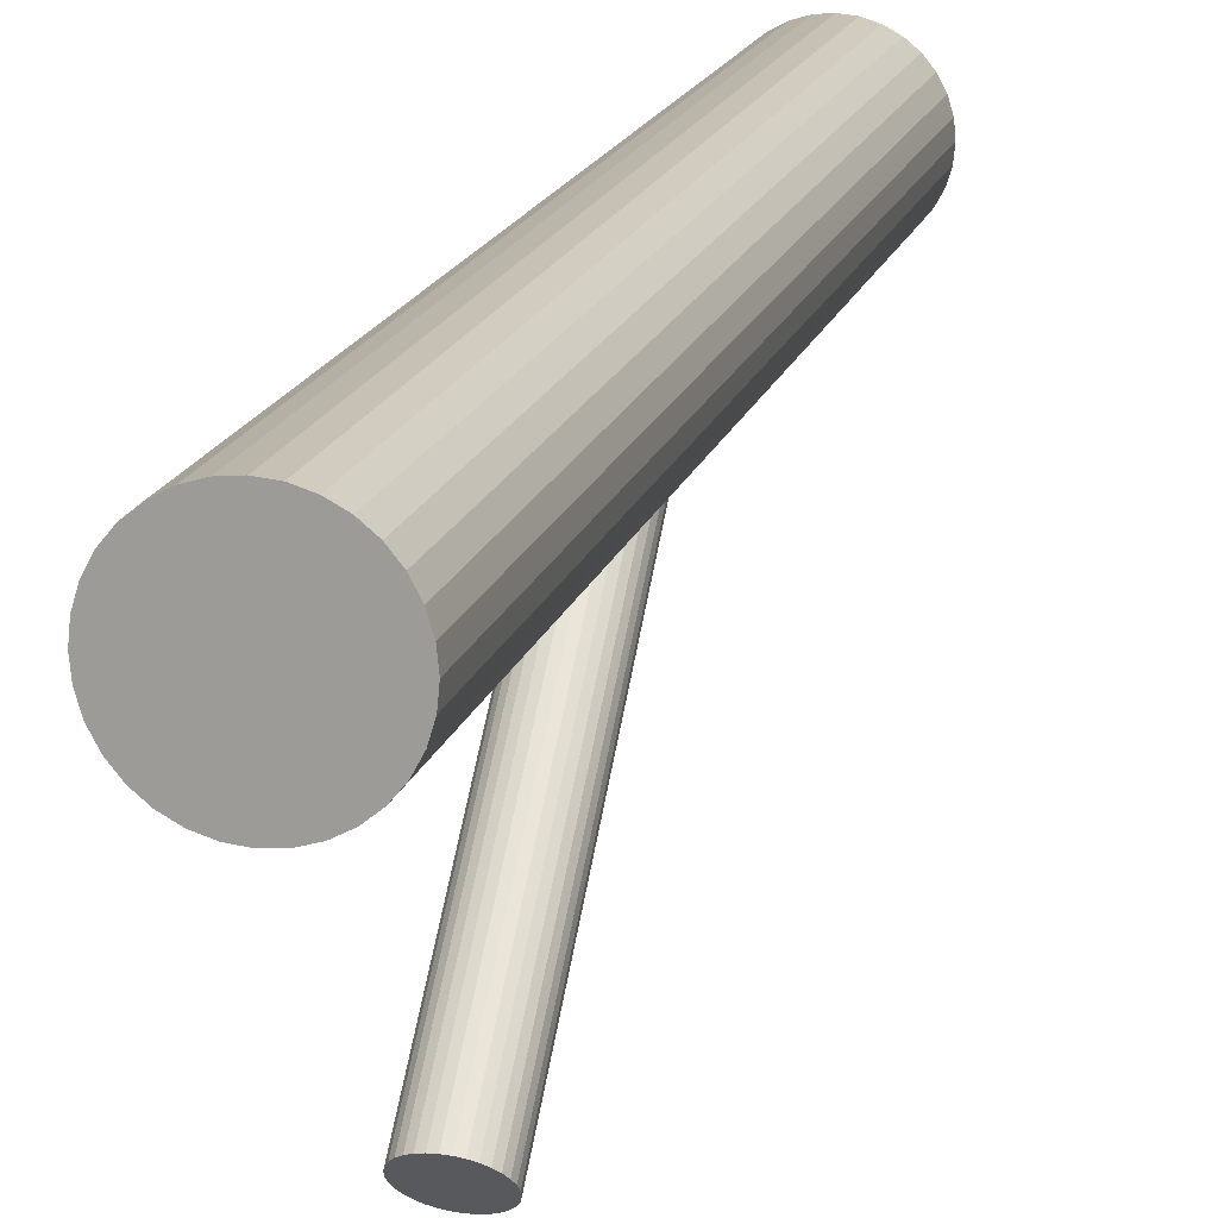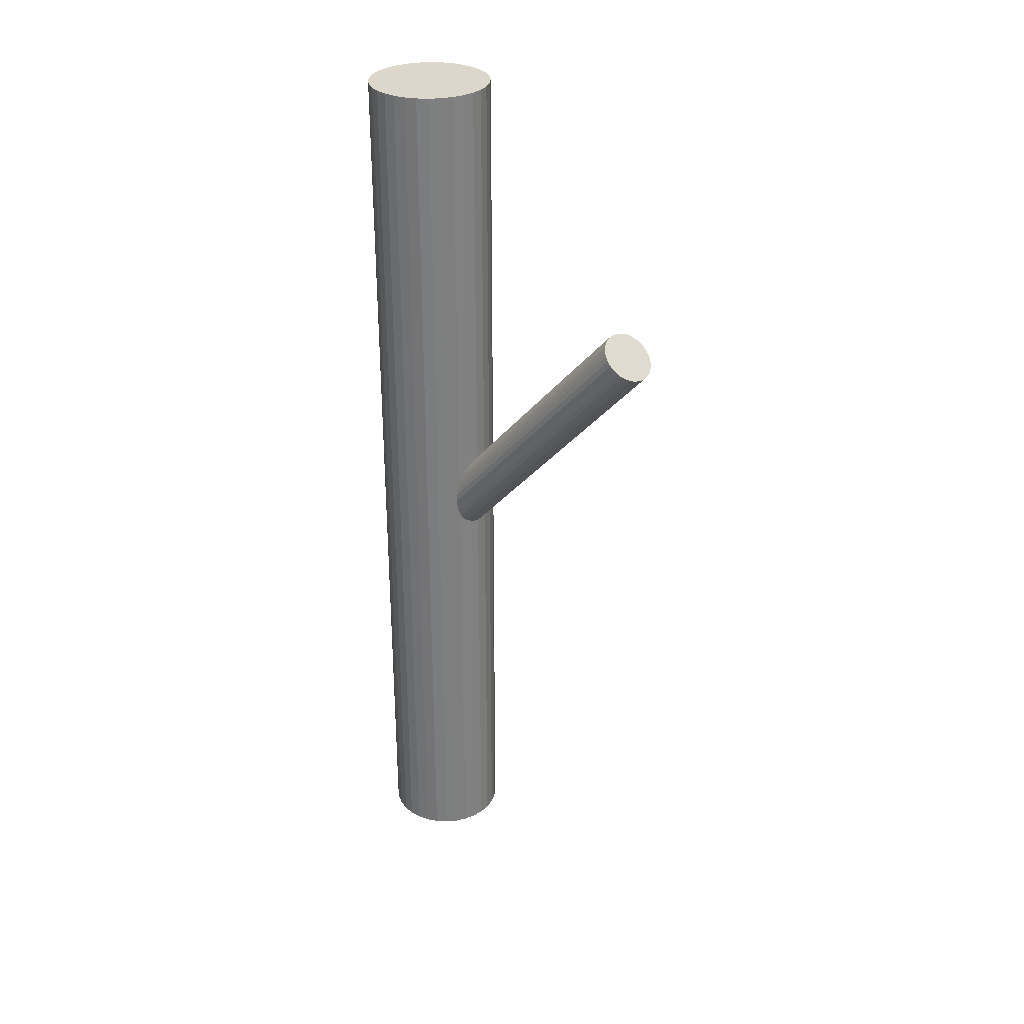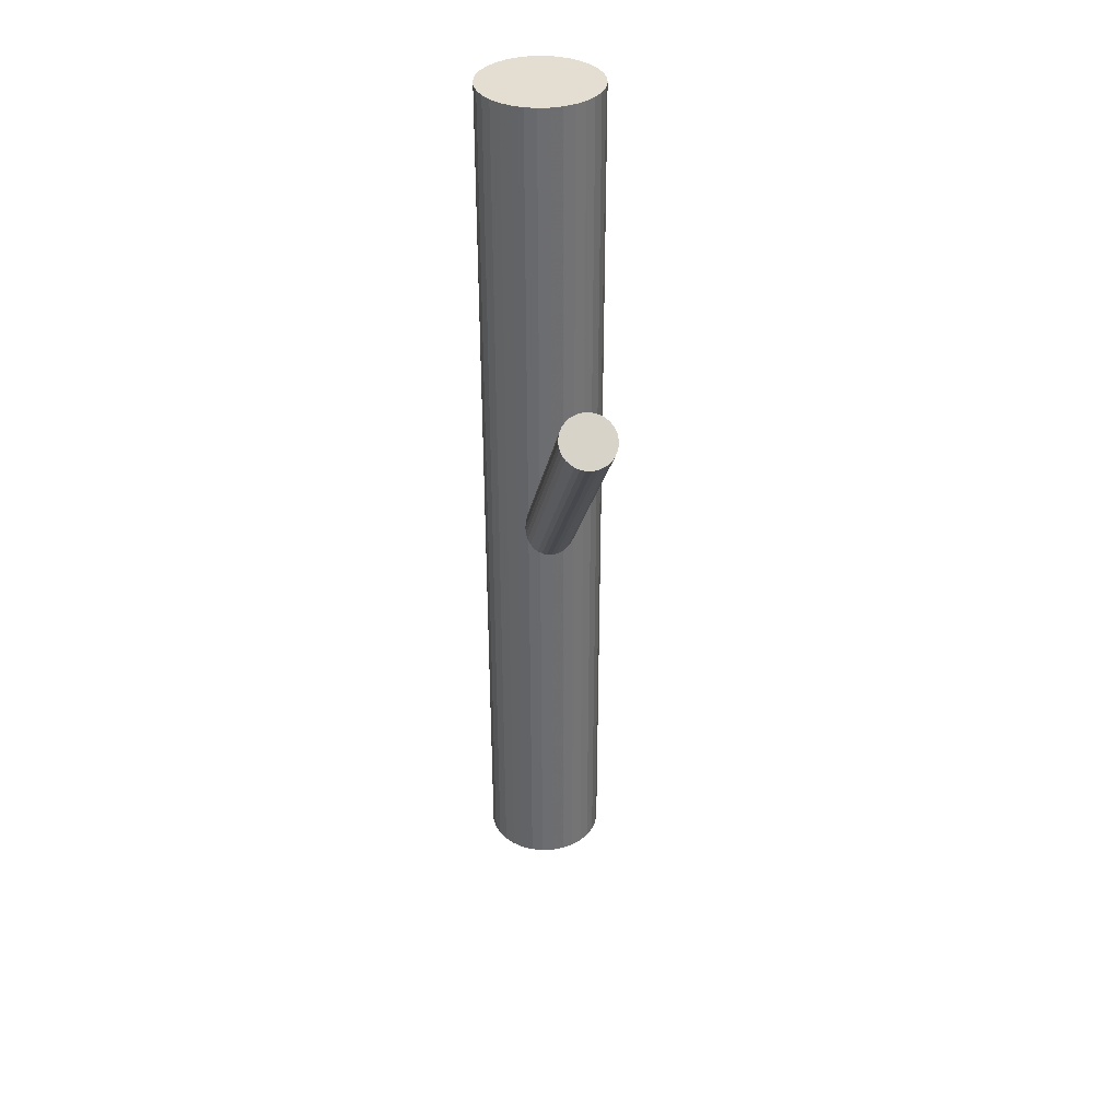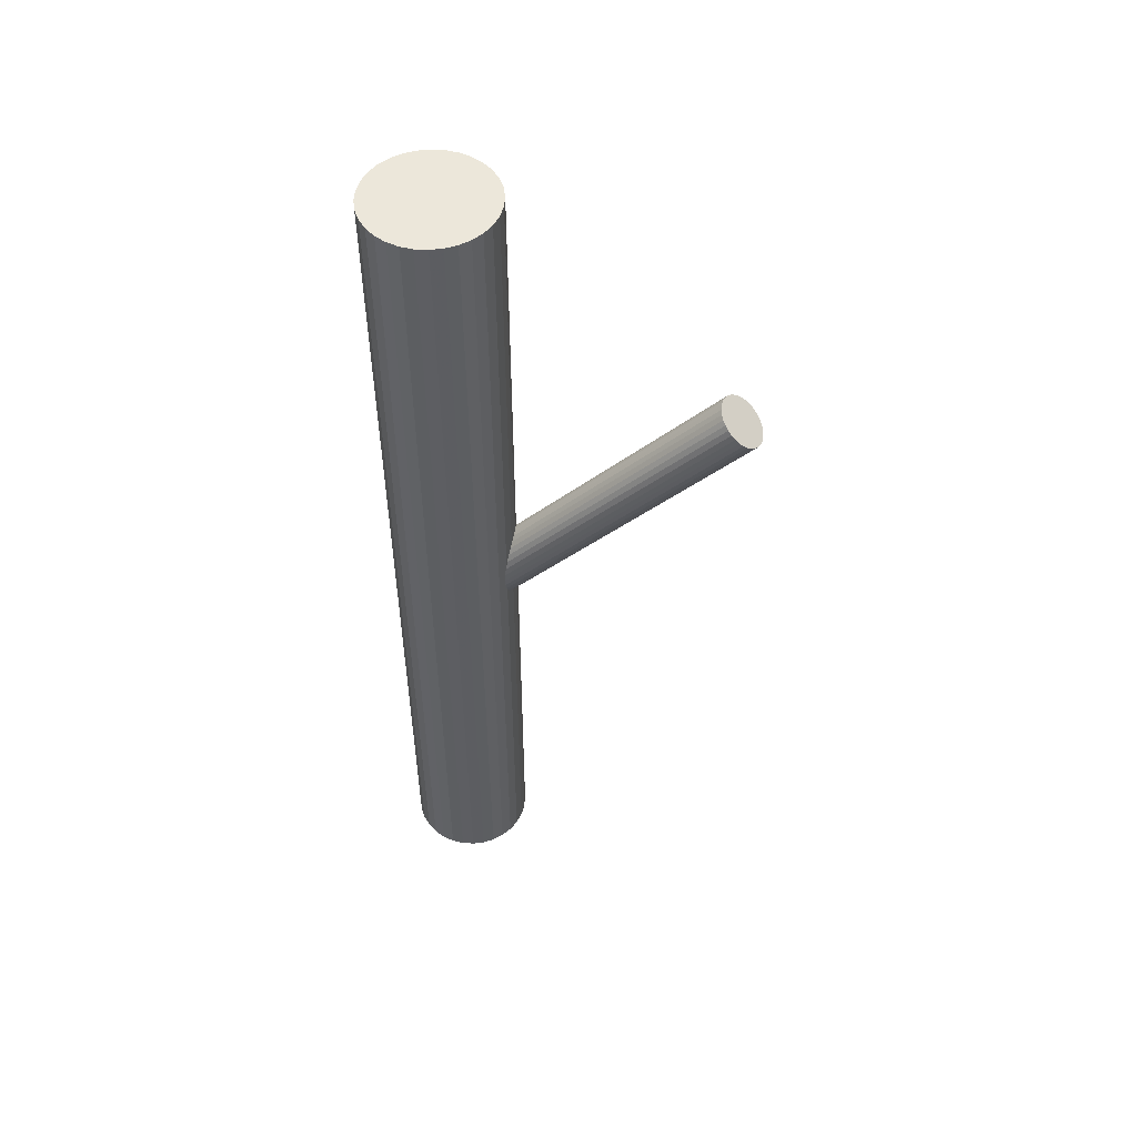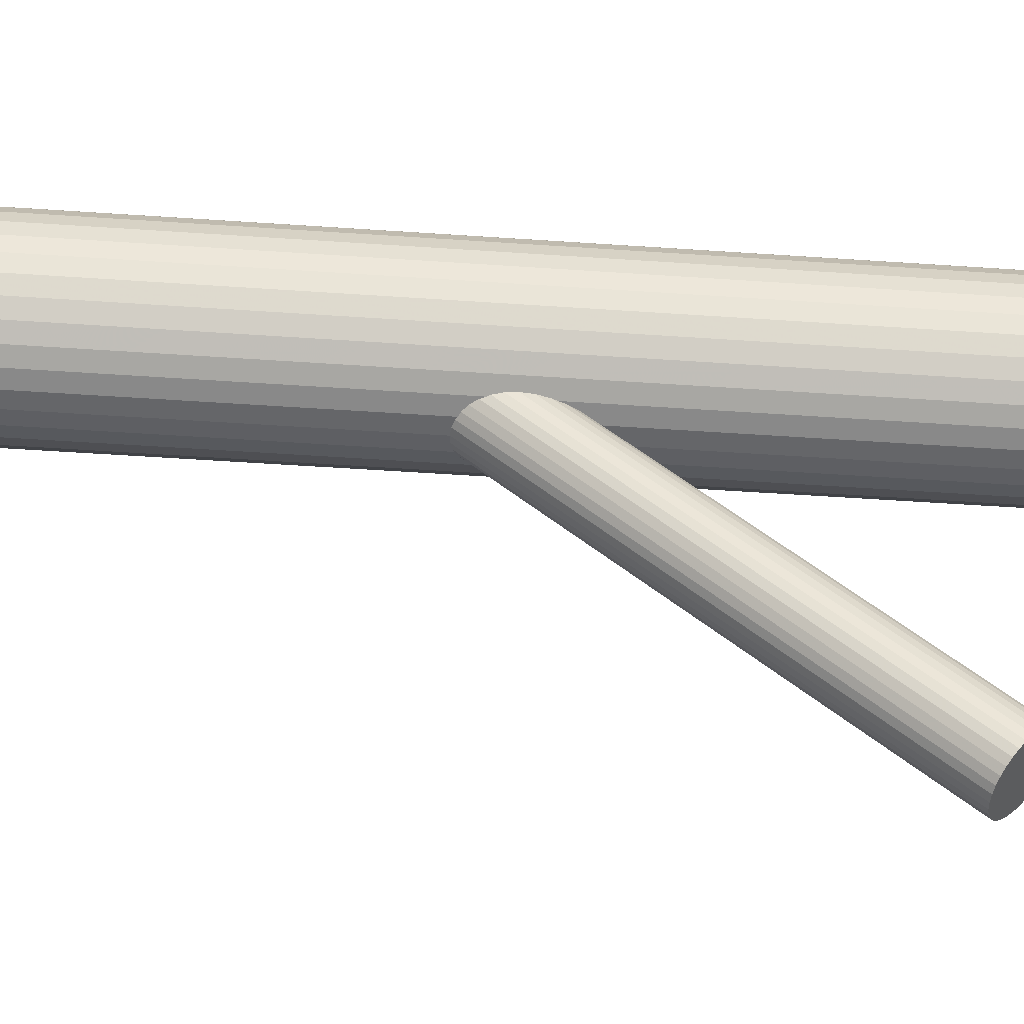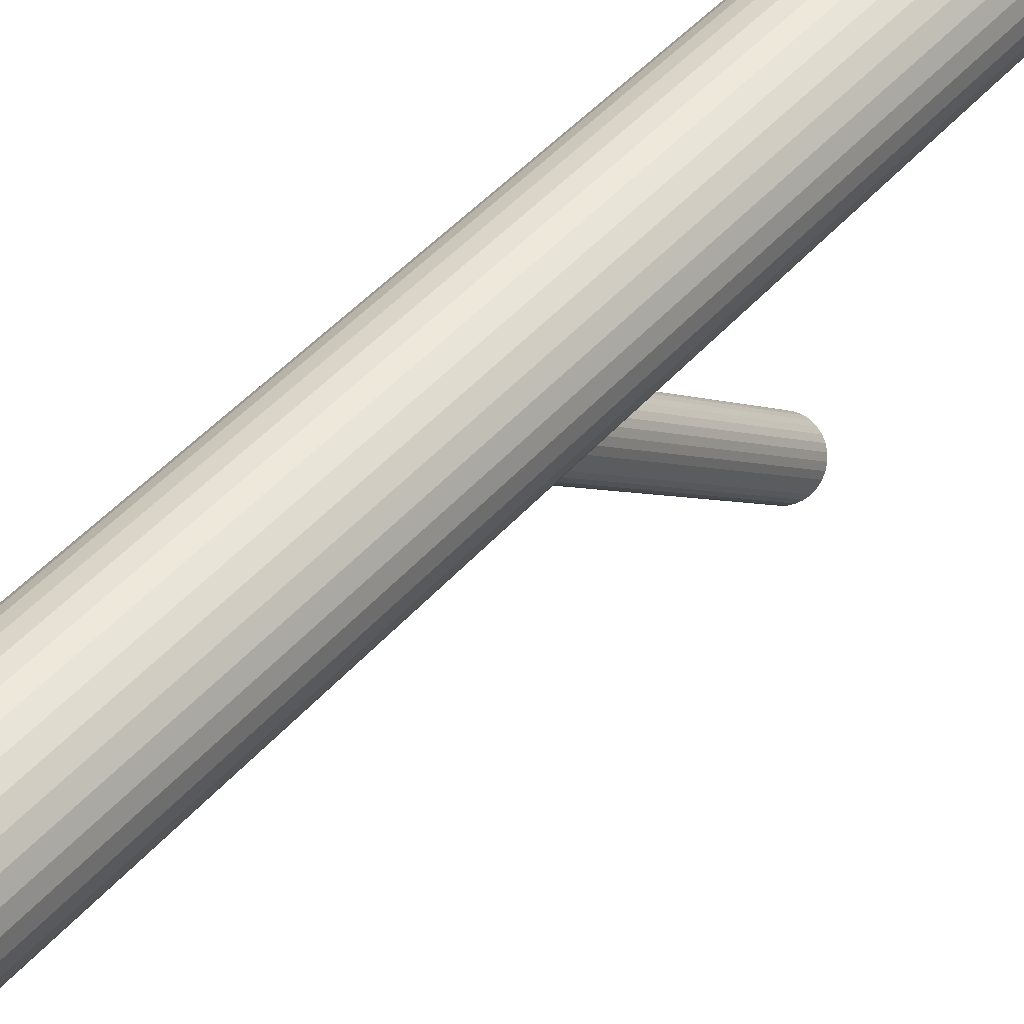
<metadata>
{"format":"obj","ext":"obj","renderer":"f3d","projection":"perspective","resolution":1024,"background":"white","views":[{"elev":16.6,"azim":14.2,"up":"+Y"},{"elev":30.8,"azim":-46.5,"up":"+Z"},{"elev":36.2,"azim":-9.1,"up":"+Z"},{"elev":51.4,"azim":-80.8,"up":"+Z"},{"elev":-46.2,"azim":-94.6,"up":"+Y"},{"elev":47.0,"azim":-141.1,"up":"+Y"}]}
</metadata>
<code>
v -0 0.05755 -0.5
v -0 0.05755 0.5
v -0 0.1032 -0.08464
v 0 0.1247 -0.06521
v 0 0.1247 -0.5
v 0 0.1247 0.5
v 0 0.1462 -0.04578
v -0 -0.1919 0.2422
v 0 -0.1704 0.2616
v 0 -0.1489 0.281
v 0 0.1919 -0.5
v 0 0.1919 0.5
v -0.03732 0.1806 -0.5
v -0.03732 0.1806 0.5
v -0.03732 0.06887 -0.5
v -0.03732 0.06887 0.5
v 0.06589 0.1378 -0.5
v 0.06589 0.1378 0.5
v 0.06589 0.1116 -0.5
v 0.06589 0.1116 0.5
v -0.01109 0.1049 -0.08317
v -0.01109 -0.1903 0.2436
v -0.01109 0.1446 -0.04726
v -0.01109 -0.1505 0.2795
v 0.02679 -0.1786 0.2542
v 0.02679 0.133 -0.05778
v 0.02679 0.1165 -0.07265
v 0.02679 -0.1622 0.269
v -0.01611 -0.1525 0.2778
v -0.01611 0.1068 -0.08137
v -0.01611 0.1426 -0.04906
v -0.01611 -0.1883 0.2454
v 0.0205 0.1095 -0.07895
v 0.0205 -0.1856 0.2479
v 0.0205 0.1399 -0.05147
v 0.0205 -0.1552 0.2753
v -0.02571 0.06266 -0.5
v -0.02571 0.06266 0.5
v -0.02571 0.1868 -0.5
v -0.02571 0.1868 0.5
v 0.02899 0.1247 -0.06521
v 0.02899 -0.1704 0.2616
v -0.01311 0.05884 -0.5
v -0.01311 0.05884 0.5
v -0.01311 0.1906 -0.5
v -0.01311 0.1906 0.5
v -0.04751 0.1722 -0.5
v -0.04751 0.1722 0.5
v -0.04751 0.07723 -0.5
v -0.04751 0.07723 0.5
v 0.06718 0.1247 -0.5
v 0.06718 0.1247 0.5
v -0.06207 0.1504 -0.5
v -0.06207 0.1504 0.5
v -0.06207 0.09902 -0.5
v -0.06207 0.09902 0.5
v 0.005656 -0.1493 0.2807
v 0.005656 0.1036 -0.08427
v 0.005656 -0.1915 0.2425
v 0.005656 0.1458 -0.04615
v -0.02844 0.1289 -0.06142
v -0.02844 -0.1662 0.2654
v -0.02844 0.1205 -0.069
v -0.02844 -0.1746 0.2578
v -0.02411 -0.1584 0.2724
v -0.02411 0.1128 -0.07601
v -0.02411 -0.1824 0.2508
v -0.02411 0.1367 -0.05442
v 0.05586 0.1621 -0.5
v 0.05586 0.1621 0.5
v 0.05586 0.08741 -0.5
v 0.05586 0.08741 0.5
v -0.05586 0.1621 -0.5
v -0.05586 0.1621 0.5
v -0.05586 0.08741 -0.5
v -0.05586 0.08741 0.5
v 0.02411 -0.1584 0.2724
v 0.02411 0.1128 -0.07601
v 0.02411 -0.1824 0.2508
v 0.02411 0.1367 -0.05442
v 0.02844 0.1289 -0.06142
v 0.02844 -0.1662 0.2654
v 0.02844 0.1205 -0.069
v 0.02844 -0.1746 0.2578
v -0.005656 -0.1493 0.2807
v -0.005656 0.1036 -0.08427
v -0.005656 -0.1915 0.2425
v -0.005656 0.1458 -0.04615
v 0.06207 0.1504 -0.5
v 0.06207 0.1504 0.5
v 0.06207 0.09902 -0.5
v 0.06207 0.09902 0.5
v -0.06718 0.1247 -0.5
v -0.06718 0.1247 0.5
v 0.04751 0.1722 -0.5
v 0.04751 0.1722 0.5
v 0.04751 0.07723 -0.5
v 0.04751 0.07723 0.5
v 0.01311 0.05884 -0.5
v 0.01311 0.05884 0.5
v 0.01311 0.1906 -0.5
v 0.01311 0.1906 0.5
v -0.02899 0.1247 -0.06521
v -0.02899 -0.1704 0.2616
v 0.02571 0.06266 -0.5
v 0.02571 0.06266 0.5
v 0.02571 0.1868 -0.5
v 0.02571 0.1868 0.5
v -0.0205 0.1095 -0.07895
v -0.0205 -0.1856 0.2479
v -0.0205 0.1399 -0.05147
v -0.0205 -0.1552 0.2753
v 0.01611 -0.1525 0.2778
v 0.01611 0.1068 -0.08137
v 0.01611 0.1426 -0.04906
v 0.01611 -0.1883 0.2454
v -0.02679 -0.1786 0.2542
v -0.02679 0.133 -0.05778
v -0.02679 0.1165 -0.07265
v -0.02679 -0.1622 0.269
v 0.01109 0.1049 -0.08317
v 0.01109 -0.1903 0.2436
v 0.01109 0.1446 -0.04726
v 0.01109 -0.1505 0.2795
v -0.06589 0.1378 -0.5
v -0.06589 0.1378 0.5
v -0.06589 0.1116 -0.5
v -0.06589 0.1116 0.5
v 0.03732 0.1806 -0.5
v 0.03732 0.1806 0.5
v 0.03732 0.06887 -0.5
v 0.03732 0.06887 0.5
f 51 5 17
f 51 17 52
f 52 17 18
f 52 18 6
f 17 5 89
f 17 89 18
f 18 89 90
f 18 90 6
f 89 5 69
f 89 69 90
f 90 69 70
f 90 70 6
f 69 5 95
f 69 95 70
f 70 95 96
f 70 96 6
f 95 5 129
f 95 129 96
f 96 129 130
f 96 130 6
f 129 5 107
f 129 107 130
f 130 107 108
f 130 108 6
f 107 5 101
f 107 101 108
f 108 101 102
f 108 102 6
f 101 5 11
f 101 11 102
f 102 11 12
f 102 12 6
f 11 5 45
f 11 45 12
f 12 45 46
f 12 46 6
f 45 5 39
f 45 39 46
f 46 39 40
f 46 40 6
f 39 5 13
f 39 13 40
f 40 13 14
f 40 14 6
f 13 5 47
f 13 47 14
f 14 47 48
f 14 48 6
f 47 5 73
f 47 73 48
f 48 73 74
f 48 74 6
f 73 5 53
f 73 53 74
f 74 53 54
f 74 54 6
f 53 5 125
f 53 125 54
f 54 125 126
f 54 126 6
f 125 5 93
f 125 93 126
f 126 93 94
f 126 94 6
f 93 5 127
f 93 127 94
f 94 127 128
f 94 128 6
f 127 5 55
f 127 55 128
f 128 55 56
f 128 56 6
f 55 5 75
f 55 75 56
f 56 75 76
f 56 76 6
f 75 5 49
f 75 49 76
f 76 49 50
f 76 50 6
f 49 5 15
f 49 15 50
f 50 15 16
f 50 16 6
f 15 5 37
f 15 37 16
f 16 37 38
f 16 38 6
f 37 5 43
f 37 43 38
f 38 43 44
f 38 44 6
f 43 5 1
f 43 1 44
f 44 1 2
f 44 2 6
f 1 5 99
f 1 99 2
f 2 99 100
f 2 100 6
f 99 5 105
f 99 105 100
f 100 105 106
f 100 106 6
f 105 5 131
f 105 131 106
f 106 131 132
f 106 132 6
f 131 5 97
f 131 97 132
f 132 97 98
f 132 98 6
f 97 5 71
f 97 71 98
f 98 71 72
f 98 72 6
f 71 5 91
f 71 91 72
f 72 91 92
f 72 92 6
f 91 5 19
f 91 19 92
f 92 19 20
f 92 20 6
f 19 5 51
f 19 51 20
f 20 51 52
f 20 52 6
f 41 4 81
f 41 81 42
f 42 81 82
f 42 82 9
f 81 4 26
f 81 26 82
f 82 26 28
f 82 28 9
f 26 4 80
f 26 80 28
f 28 80 77
f 28 77 9
f 80 4 35
f 80 35 77
f 77 35 36
f 77 36 9
f 35 4 115
f 35 115 36
f 36 115 113
f 36 113 9
f 115 4 123
f 115 123 113
f 113 123 124
f 113 124 9
f 123 4 60
f 123 60 124
f 124 60 57
f 124 57 9
f 60 4 7
f 60 7 57
f 57 7 10
f 57 10 9
f 7 4 88
f 7 88 10
f 10 88 85
f 10 85 9
f 88 4 23
f 88 23 85
f 85 23 24
f 85 24 9
f 23 4 31
f 23 31 24
f 24 31 29
f 24 29 9
f 31 4 111
f 31 111 29
f 29 111 112
f 29 112 9
f 111 4 68
f 111 68 112
f 112 68 65
f 112 65 9
f 68 4 118
f 68 118 65
f 65 118 120
f 65 120 9
f 118 4 61
f 118 61 120
f 120 61 62
f 120 62 9
f 61 4 103
f 61 103 62
f 62 103 104
f 62 104 9
f 103 4 63
f 103 63 104
f 104 63 64
f 104 64 9
f 63 4 119
f 63 119 64
f 64 119 117
f 64 117 9
f 119 4 66
f 119 66 117
f 117 66 67
f 117 67 9
f 66 4 109
f 66 109 67
f 67 109 110
f 67 110 9
f 109 4 30
f 109 30 110
f 110 30 32
f 110 32 9
f 30 4 21
f 30 21 32
f 32 21 22
f 32 22 9
f 21 4 86
f 21 86 22
f 22 86 87
f 22 87 9
f 86 4 3
f 86 3 87
f 87 3 8
f 87 8 9
f 3 4 58
f 3 58 8
f 8 58 59
f 8 59 9
f 58 4 121
f 58 121 59
f 59 121 122
f 59 122 9
f 121 4 114
f 121 114 122
f 122 114 116
f 122 116 9
f 114 4 33
f 114 33 116
f 116 33 34
f 116 34 9
f 33 4 78
f 33 78 34
f 34 78 79
f 34 79 9
f 78 4 27
f 78 27 79
f 79 27 25
f 79 25 9
f 27 4 83
f 27 83 25
f 25 83 84
f 25 84 9
f 83 4 41
f 83 41 84
f 84 41 42
f 84 42 9

</code>
